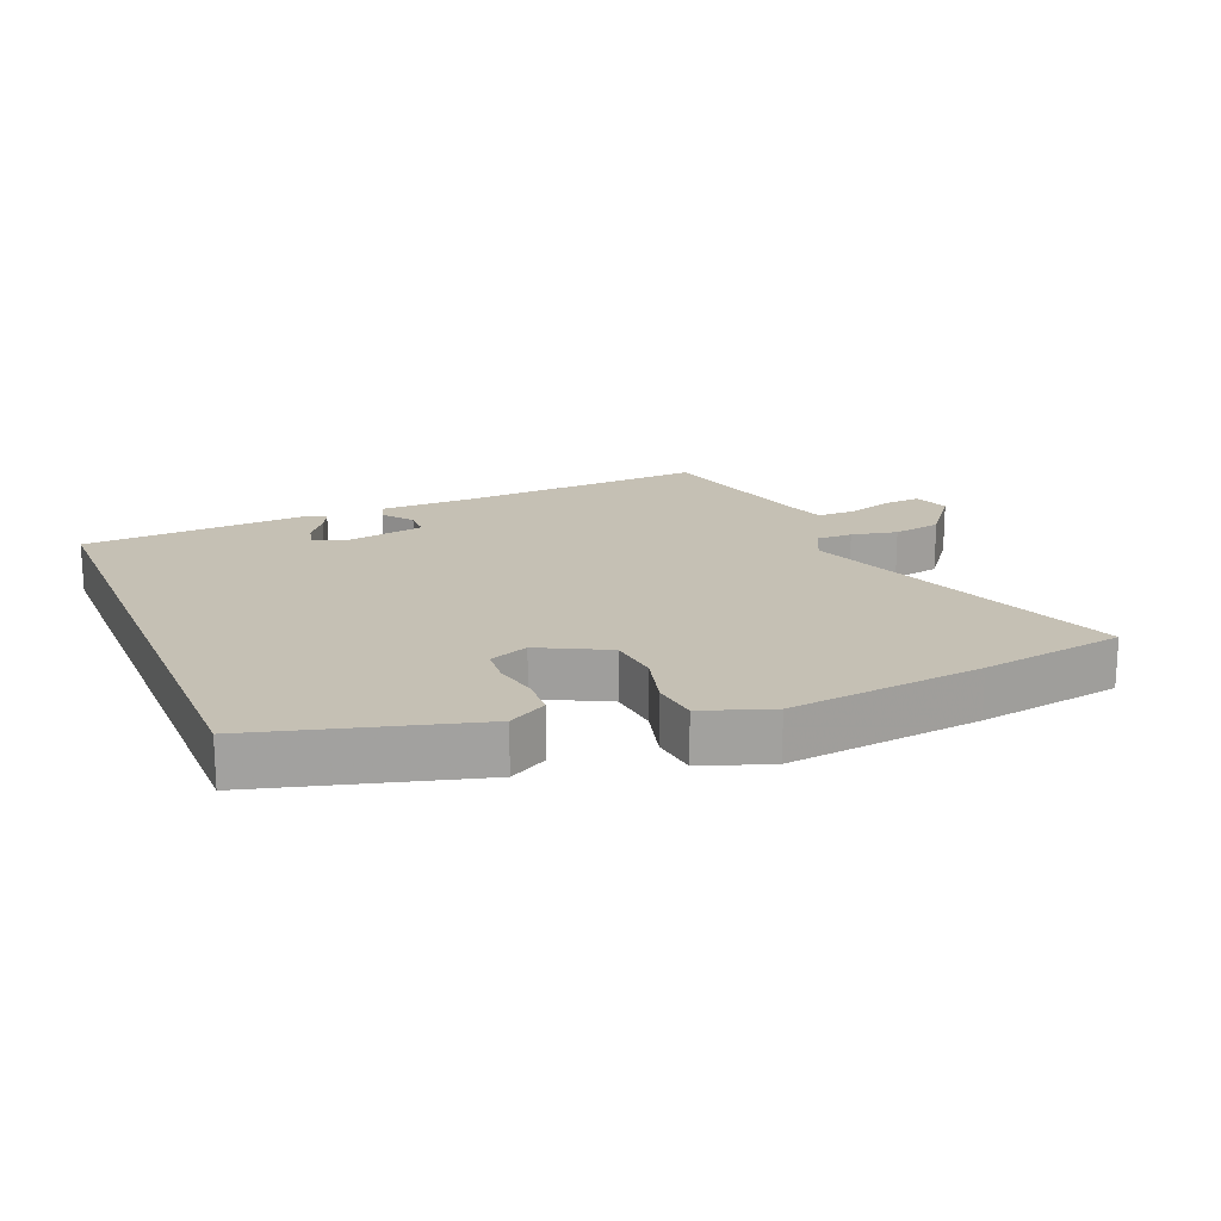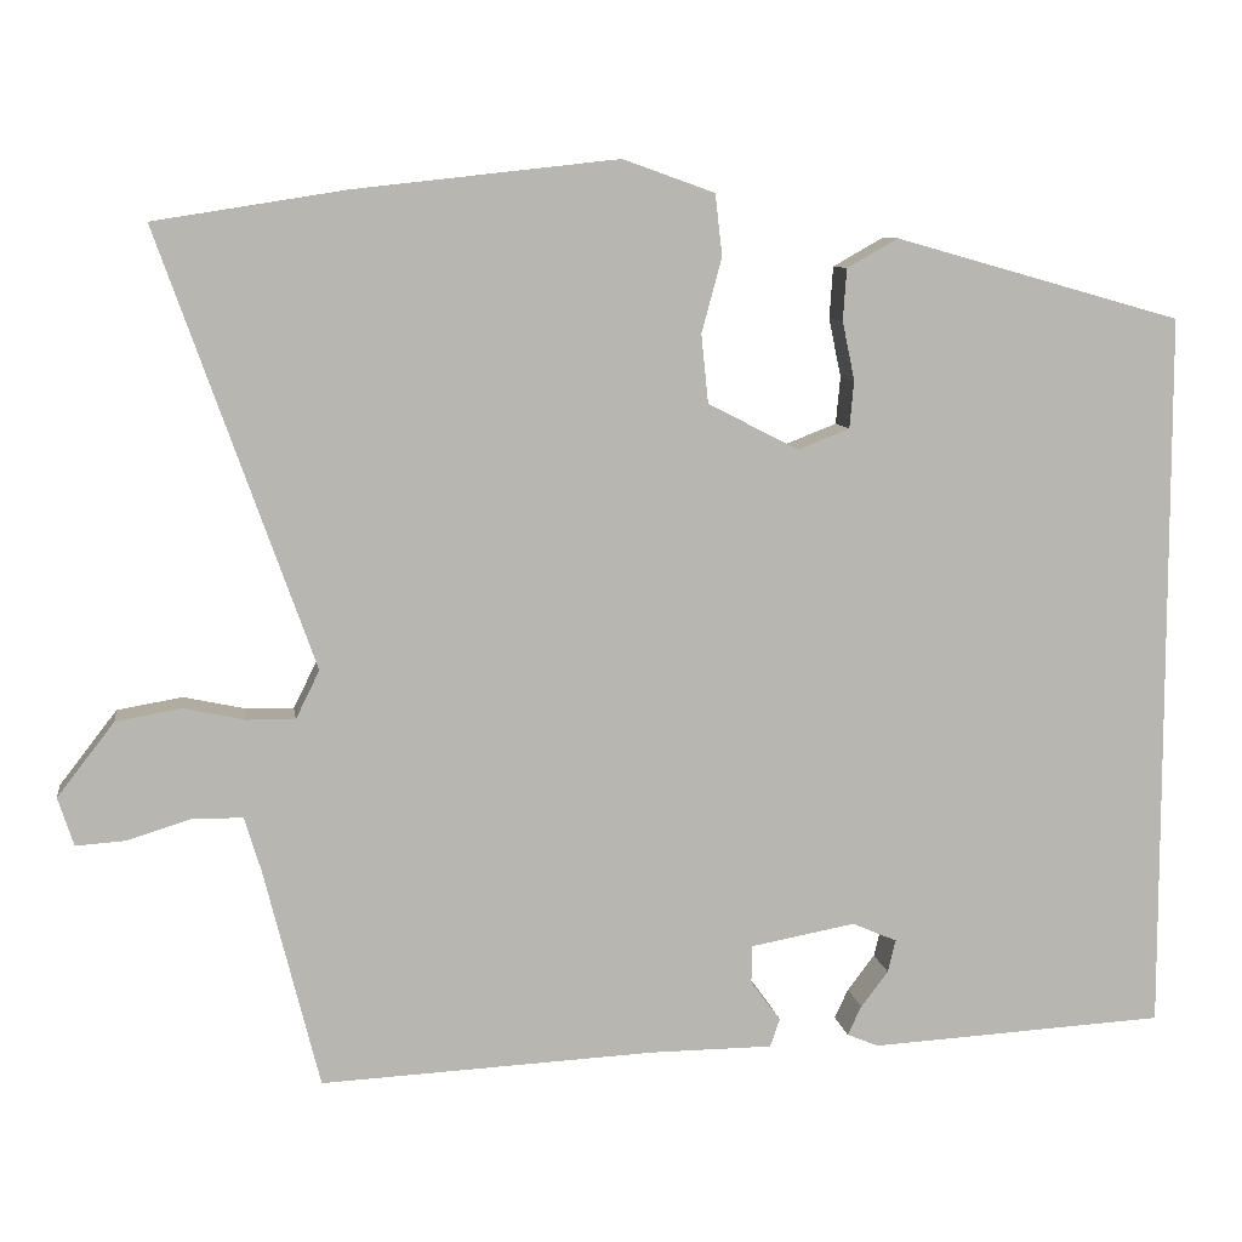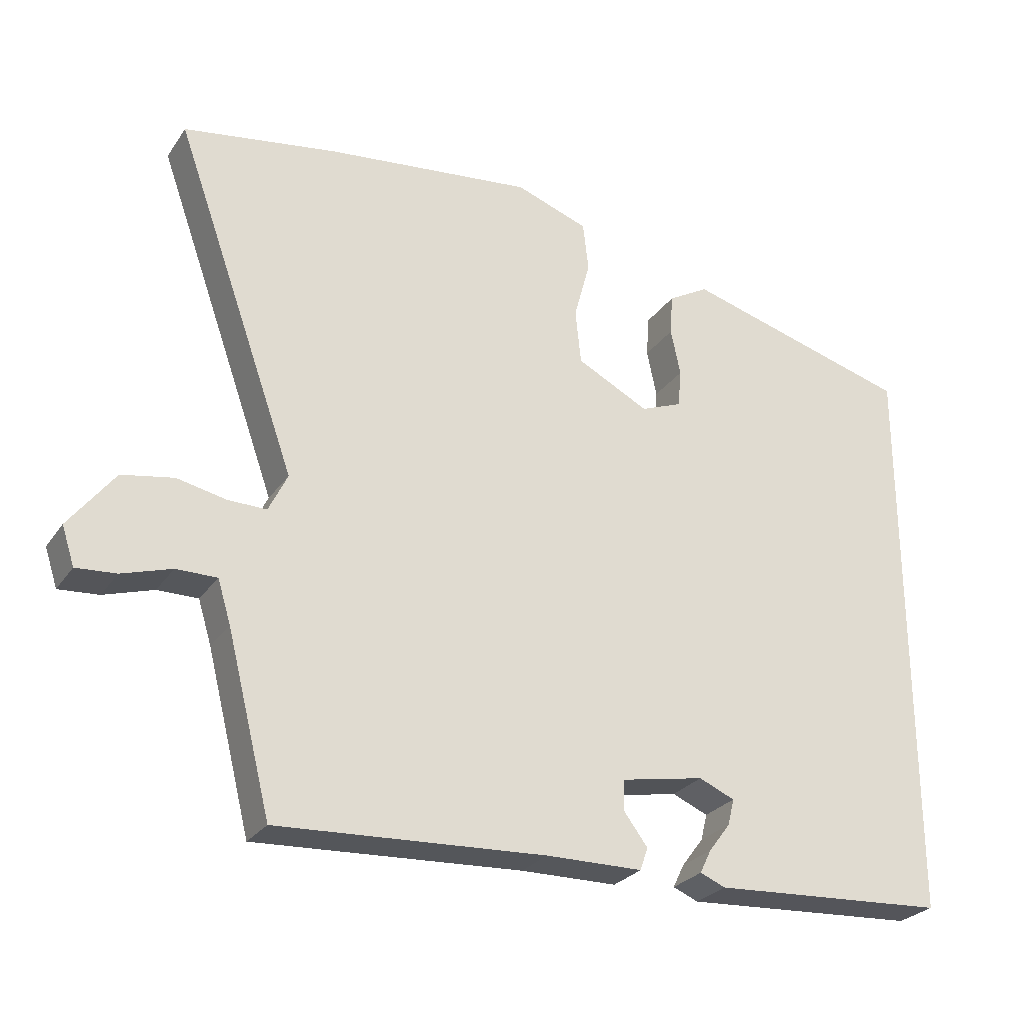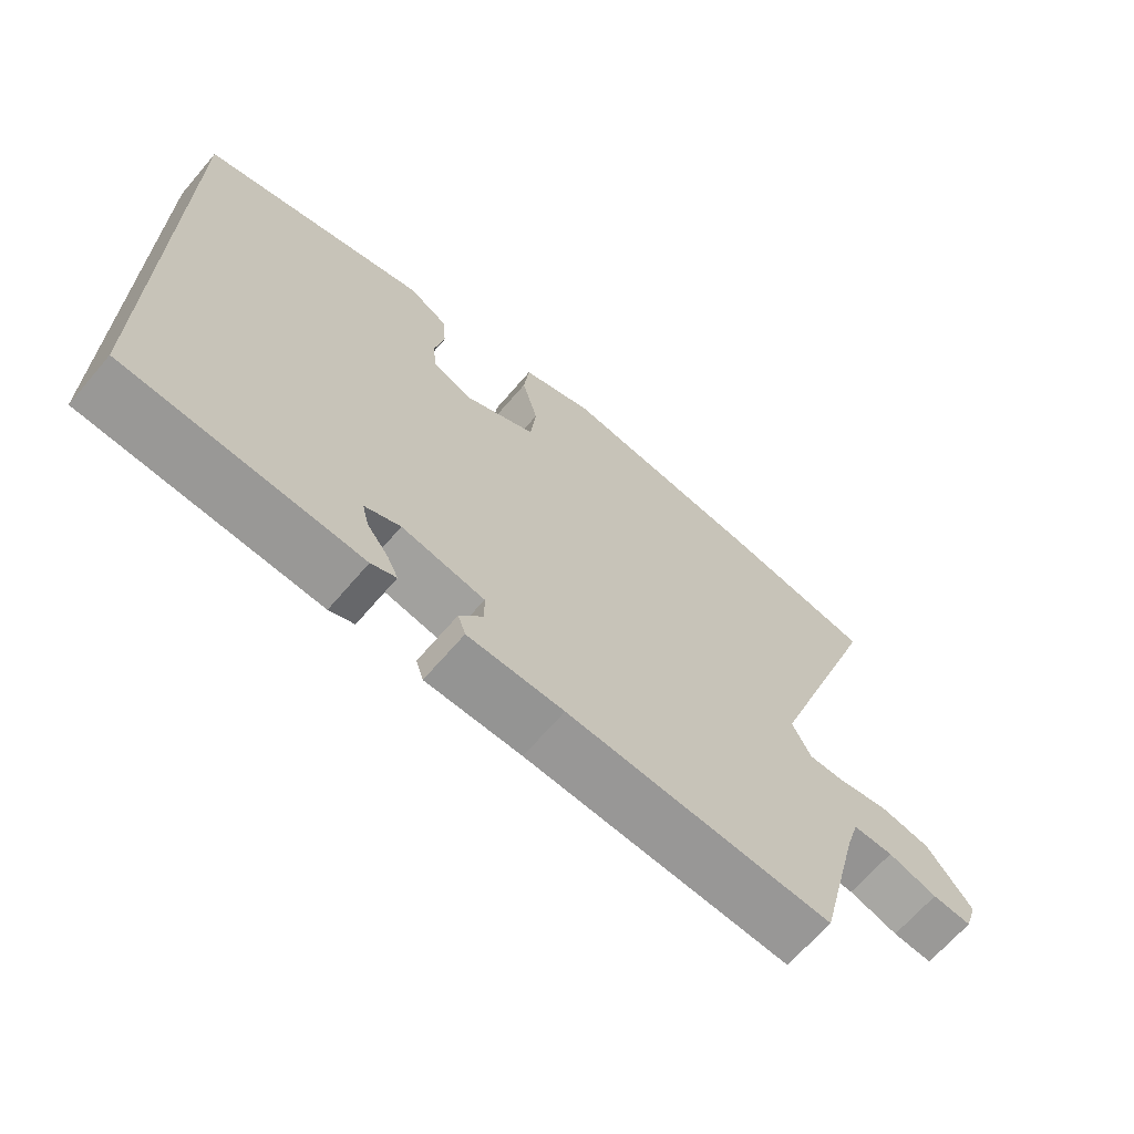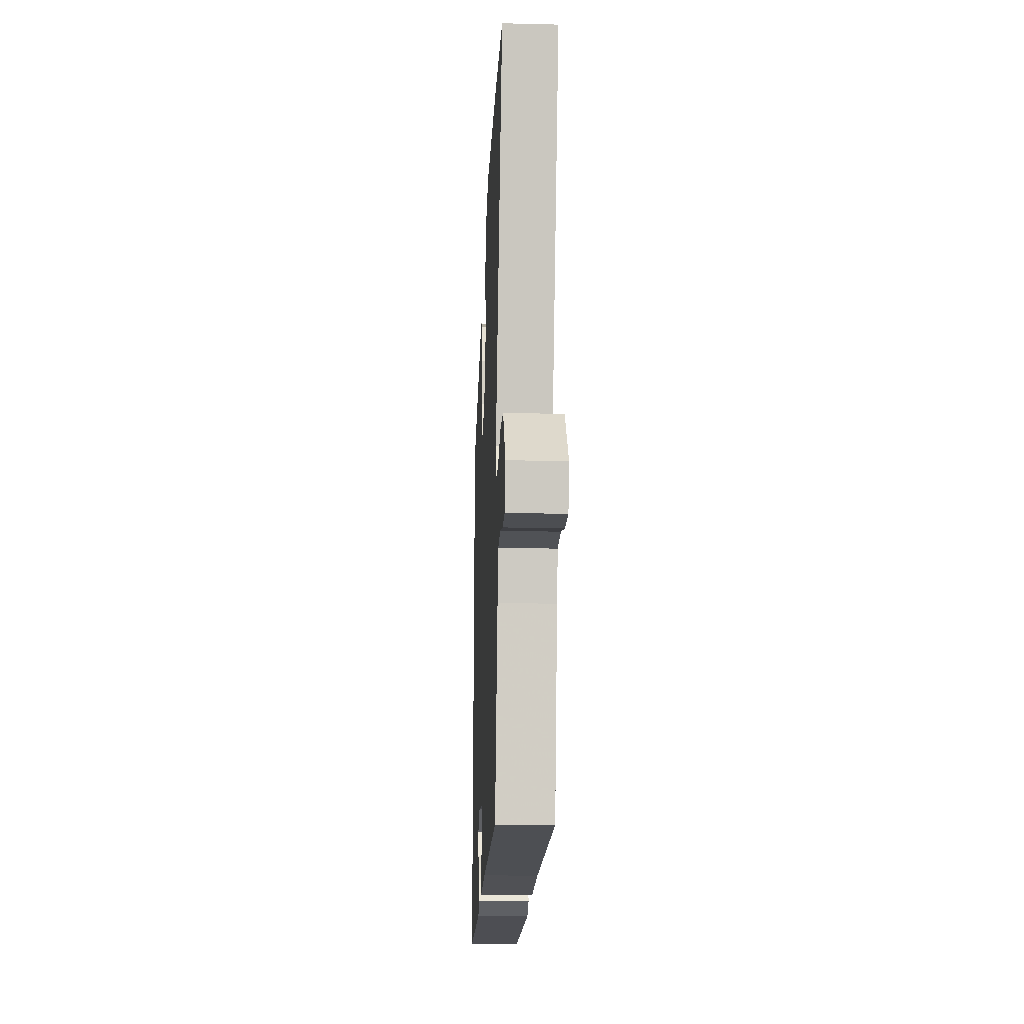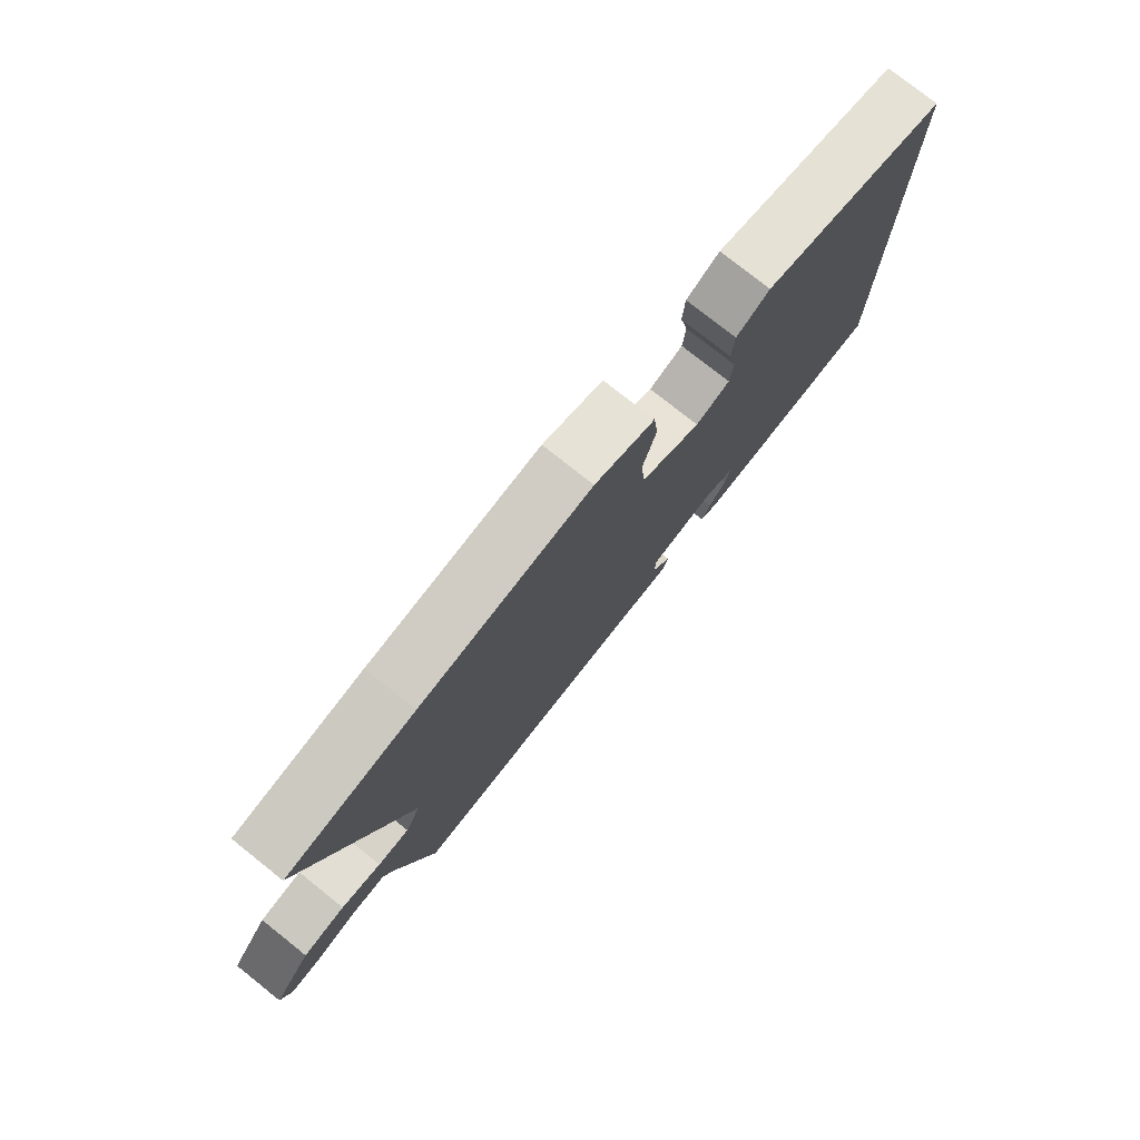
<metadata>
{"format":"obj","ext":"obj","renderer":"f3d","projection":"perspective","resolution":1024,"background":"white","views":[{"elev":18.2,"azim":-22.7,"up":"+Y"},{"elev":8.7,"azim":171.7,"up":"+Z"},{"elev":-26.8,"azim":152.9,"up":"+Z"},{"elev":-66.8,"azim":-40.6,"up":"+Z"},{"elev":-20.6,"azim":87.5,"up":"+Z"},{"elev":77.5,"azim":128.5,"up":"+Z"}]}
</metadata>
<code>
v -0.5 0.07 -0.462
v -0.5 0.07 0.364
v -0.173 0.07 0.456
v -0.115 0.07 0.423
v -0.111 0.07 0.364
v -0.125 0.07 0.297
v -0.12 0.07 0.243
v -0.061 0.07 0.22
v 0.042 0.07 0.273
v 0.05 0.07 0.351
v 0.027 0.07 0.436
v 0.035 0.07 0.506
v 0.139 0.07 0.543
v 0.435 0.07 0.51
v 0.656 0.07 0.475
v 0.48 0.07 -0.019
v 0.507 0.07 -0.074
v 0.562 0.07 -0.073
v 0.632 0.07 -0.058
v 0.706 0.07 -0.071
v 0.771 0.07 -0.155
v 0.753 0.07 -0.21
v 0.696 0.07 -0.206
v 0.625 0.07 -0.184
v 0.567 0.07 -0.184
v 0.548 0.07 -0.246
v 0.485 0.07 -0.496
v 0.103 0.07 -0.477
v -0.035 0.07 -0.476
v -0.046 0.07 -0.444
v -0.012 0.07 -0.398
v -0.013 0.07 -0.355
v -0.132 0.07 -0.333
v -0.183 0.07 -0.355
v -0.174 0.07 -0.392
v -0.143 0.07 -0.433
v -0.127 0.07 -0.466
v -0.163 0.07 -0.481
v -0.5 0 -0.462
v -0.5 0 0.364
v -0.173 0 0.456
v -0.115 0 0.423
v -0.111 0 0.364
v -0.125 0 0.297
v -0.12 0 0.243
v -0.061 0 0.22
v 0.042 0 0.273
v 0.05 0 0.351
v 0.027 0 0.436
v 0.035 0 0.506
v 0.139 0 0.543
v 0.435 0 0.51
v 0.656 0 0.475
v 0.48 0 -0.019
v 0.507 0 -0.074
v 0.562 0 -0.073
v 0.632 0 -0.058
v 0.706 0 -0.071
v 0.771 0 -0.155
v 0.753 0 -0.21
v 0.696 0 -0.206
v 0.625 0 -0.184
v 0.567 0 -0.184
v 0.548 0 -0.246
v 0.485 0 -0.496
v 0.103 0 -0.477
v -0.035 0 -0.476
v -0.046 0 -0.444
v -0.012 0 -0.398
v -0.013 0 -0.355
v -0.132 0 -0.333
v -0.183 0 -0.355
v -0.174 0 -0.392
v -0.143 0 -0.433
v -0.127 0 -0.466
v -0.163 0 -0.481
f 37 38 1
f 36 37 1
f 35 36 1
f 34 35 1 2
f 33 34 2 3
f 32 33 3
f 28 29 30 31
f 28 31 32
f 27 28 32
f 26 27 32
f 25 26 32
f 22 23 24
f 21 22 24
f 20 21 24
f 19 20 24
f 18 19 24
f 17 18 24 25
f 14 15 16
f 13 14 16
f 12 13 16
f 11 12 16
f 10 11 16
f 9 10 16 17
f 17 25 32
f 9 17 32
f 8 9 32
f 3 4 5 6
f 3 6 7
f 32 3 7
f 7 8 32
f 39 76 75
f 39 75 74
f 39 74 73
f 40 39 73 72
f 41 40 72 71
f 41 71 70
f 69 68 67 66
f 70 69 66
f 70 66 65
f 70 65 64
f 70 64 63
f 62 61 60
f 62 60 59
f 62 59 58
f 62 58 57
f 62 57 56
f 63 62 56 55
f 54 53 52
f 54 52 51
f 54 51 50
f 54 50 49
f 54 49 48
f 55 54 48 47
f 70 63 55
f 70 55 47
f 70 47 46
f 44 43 42 41
f 45 44 41
f 45 41 70
f 70 46 45
f 1 39 40 2
f 2 40 41 3
f 3 41 42 4
f 4 42 43 5
f 5 43 44 6
f 6 44 45 7
f 7 45 46 8
f 8 46 47 9
f 9 47 48 10
f 10 48 49 11
f 11 49 50 12
f 12 50 51 13
f 13 51 52 14
f 14 52 53 15
f 15 53 54 16
f 16 54 55 17
f 17 55 56 18
f 18 56 57 19
f 19 57 58 20
f 20 58 59 21
f 21 59 60 22
f 22 60 61 23
f 23 61 62 24
f 24 62 63 25
f 25 63 64 26
f 26 64 65 27
f 27 65 66 28
f 28 66 67 29
f 29 67 68 30
f 30 68 69 31
f 31 69 70 32
f 32 70 71 33
f 33 71 72 34
f 34 72 73 35
f 35 73 74 36
f 36 74 75 37
f 37 75 76 38
f 38 76 39 1

</code>
